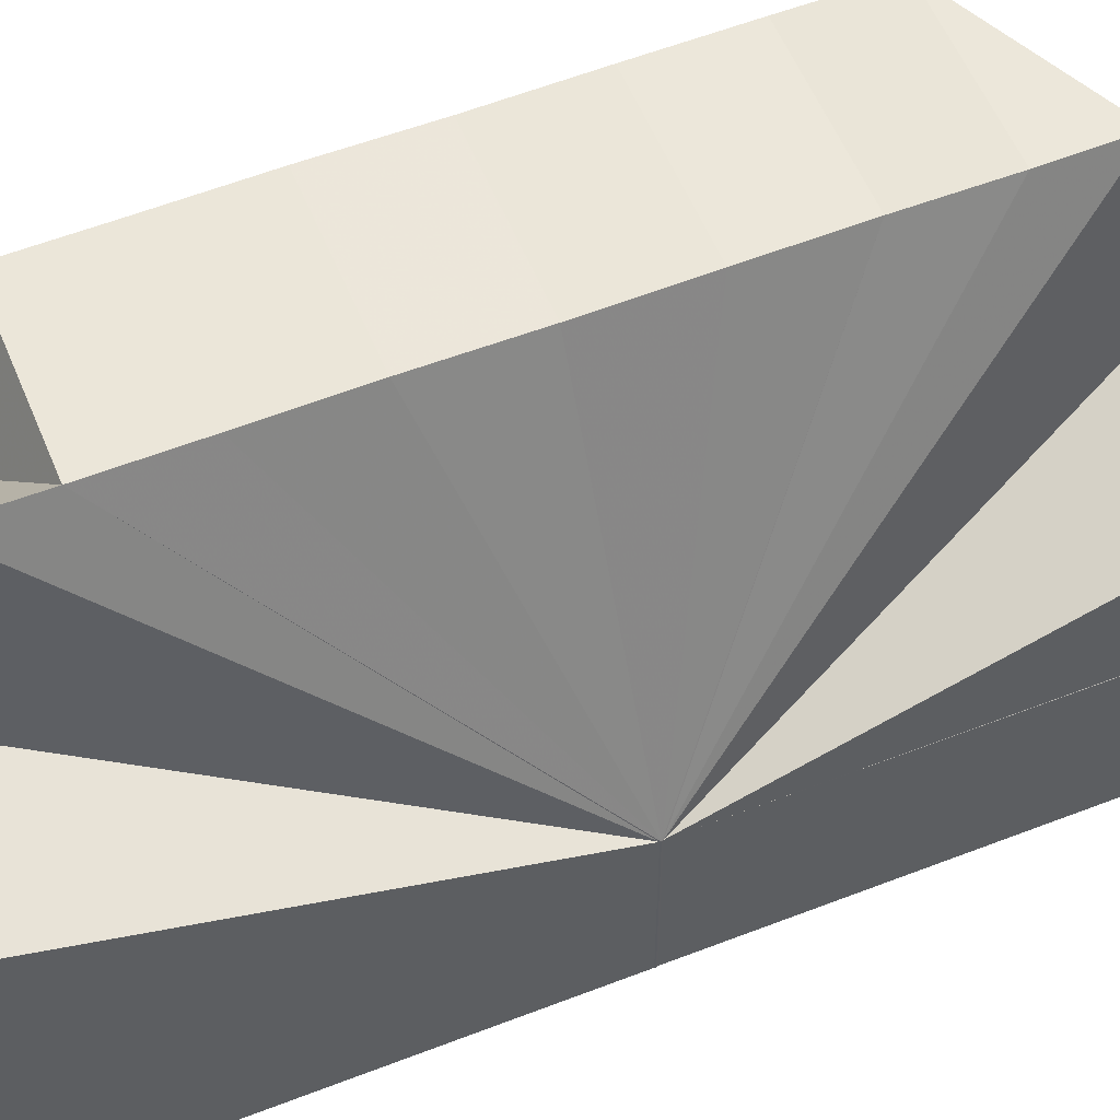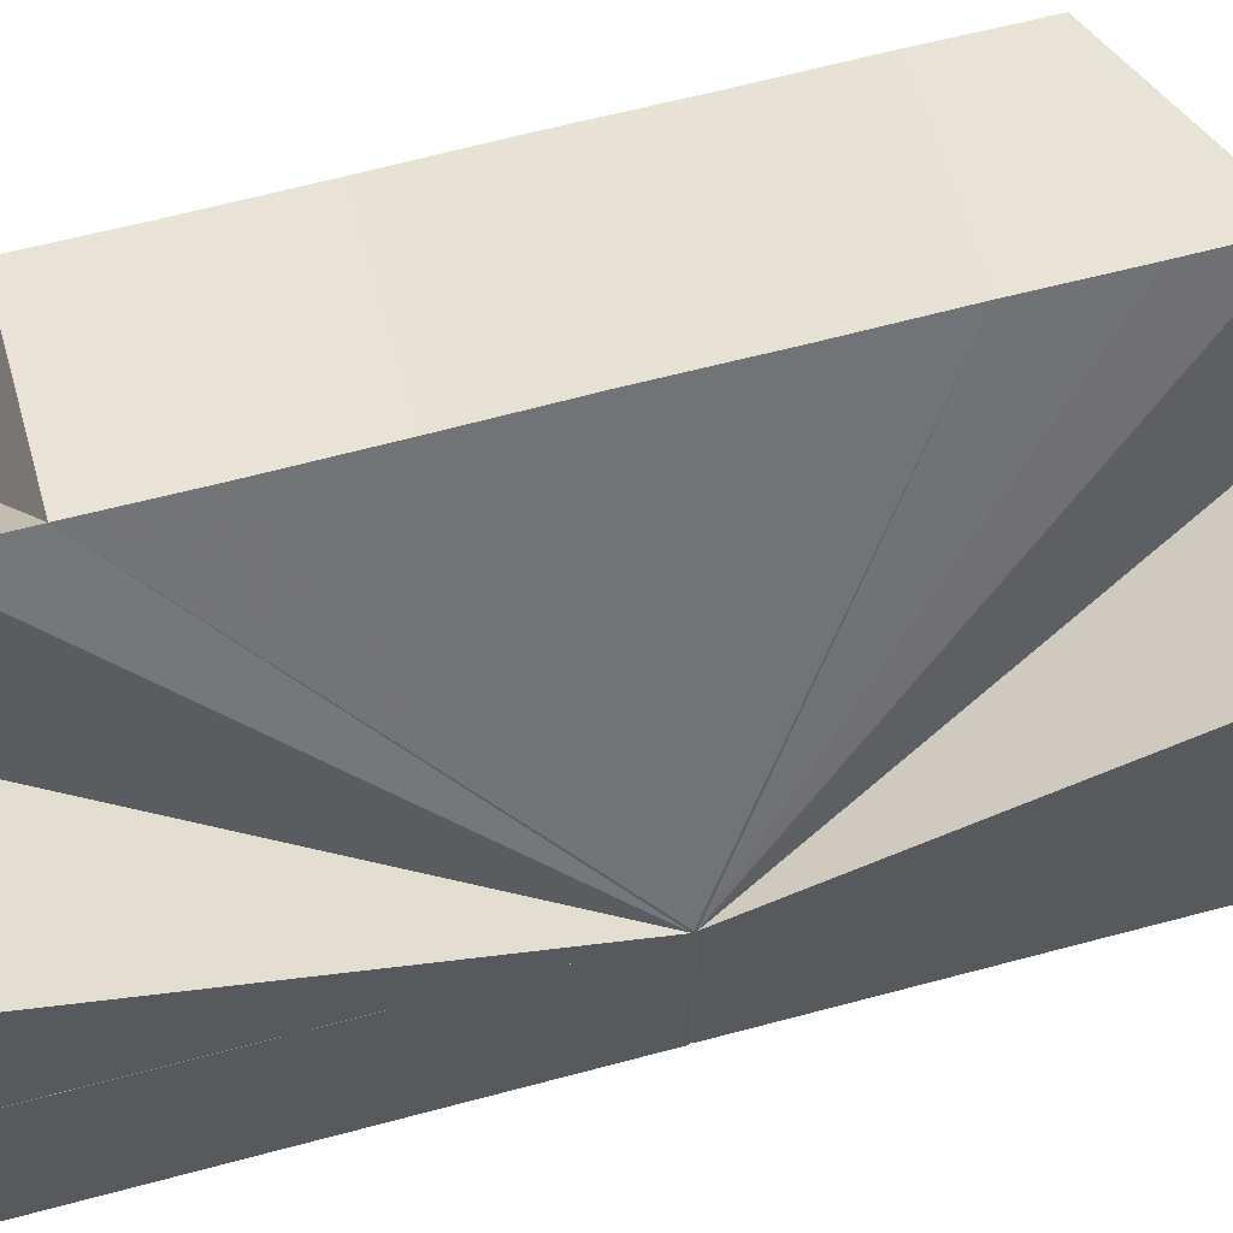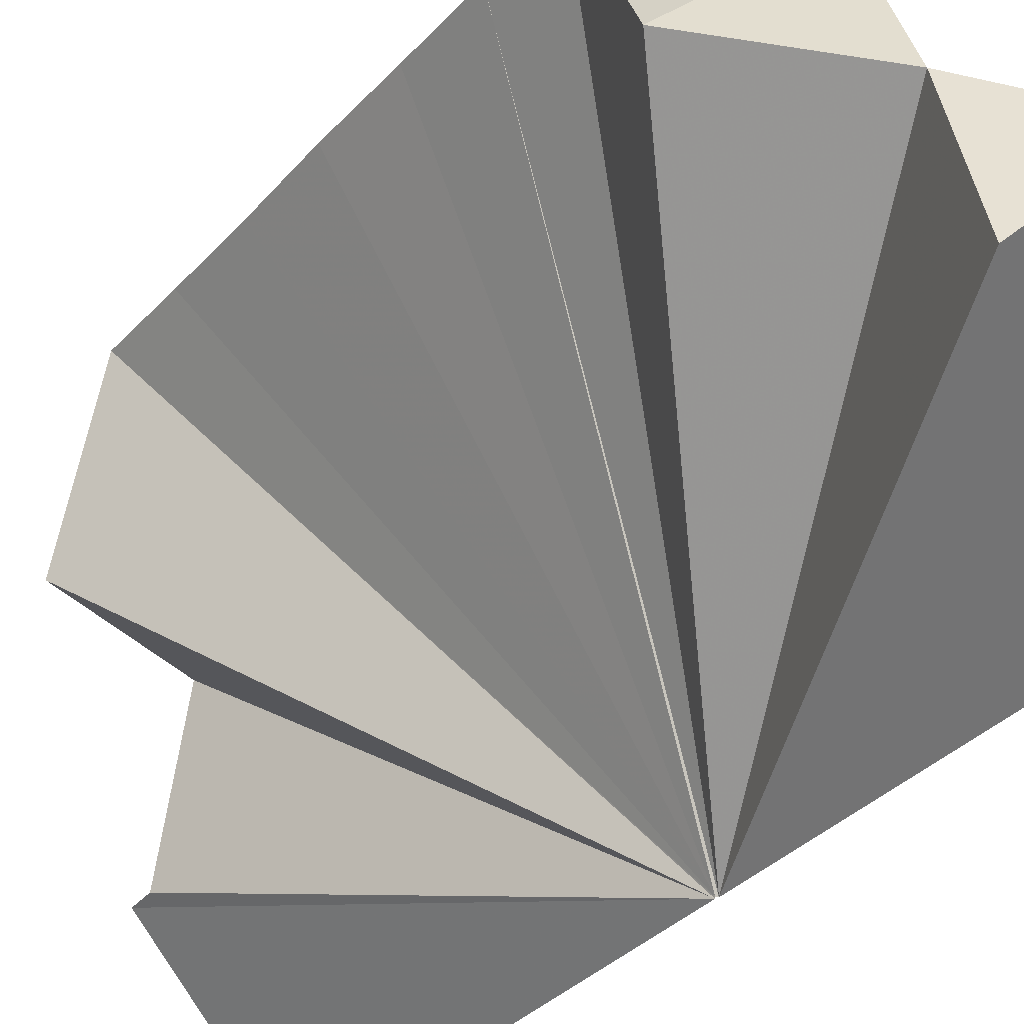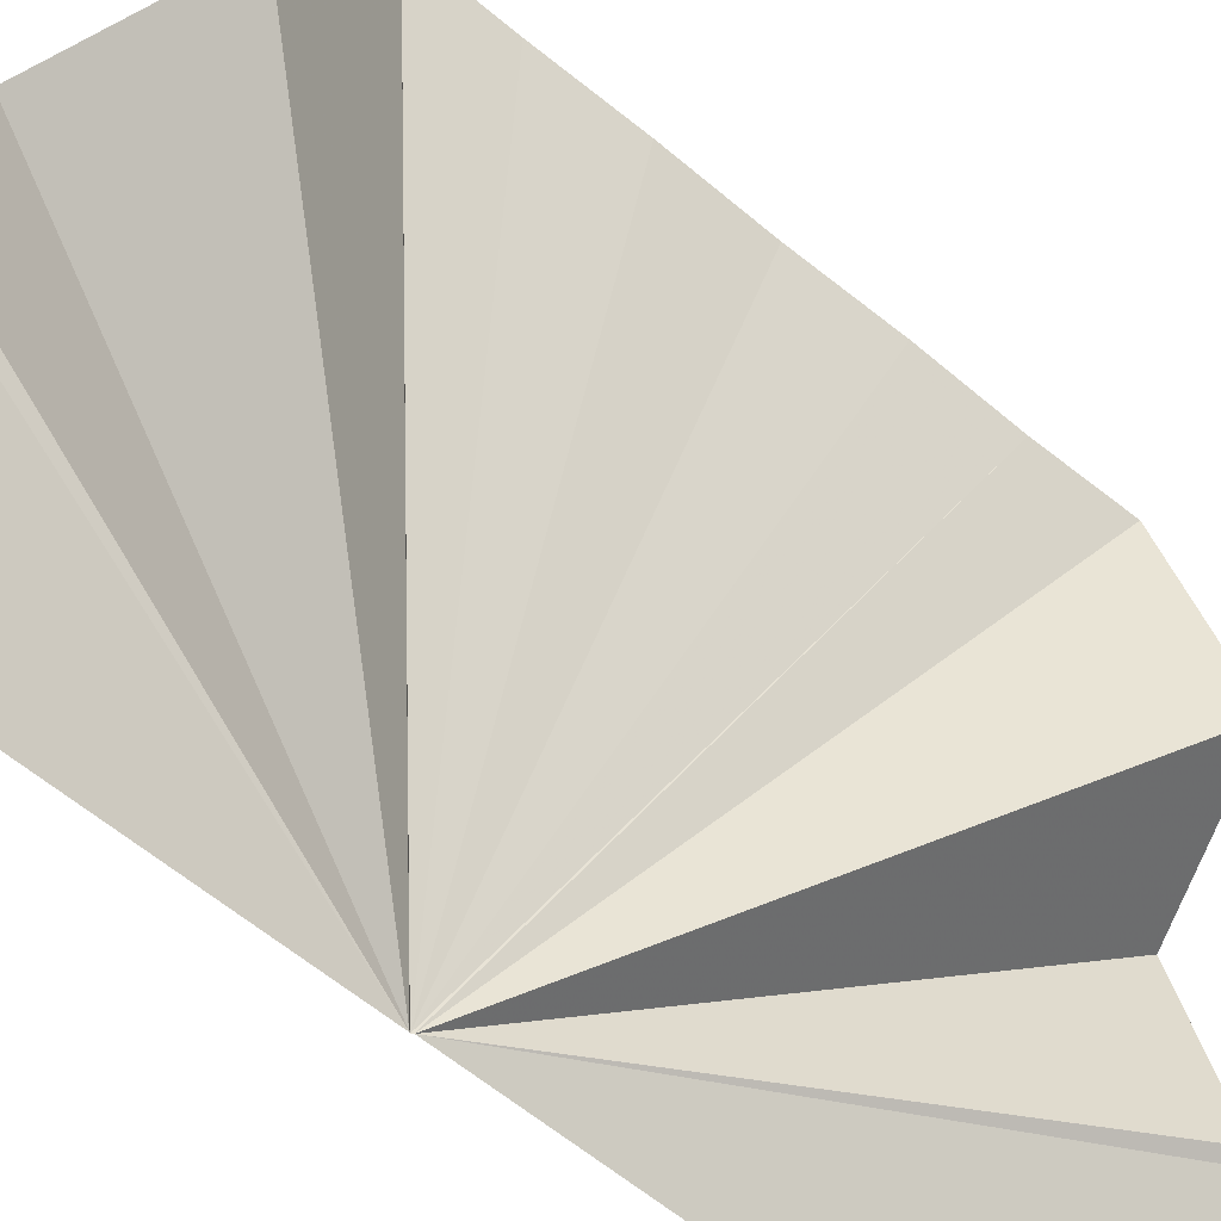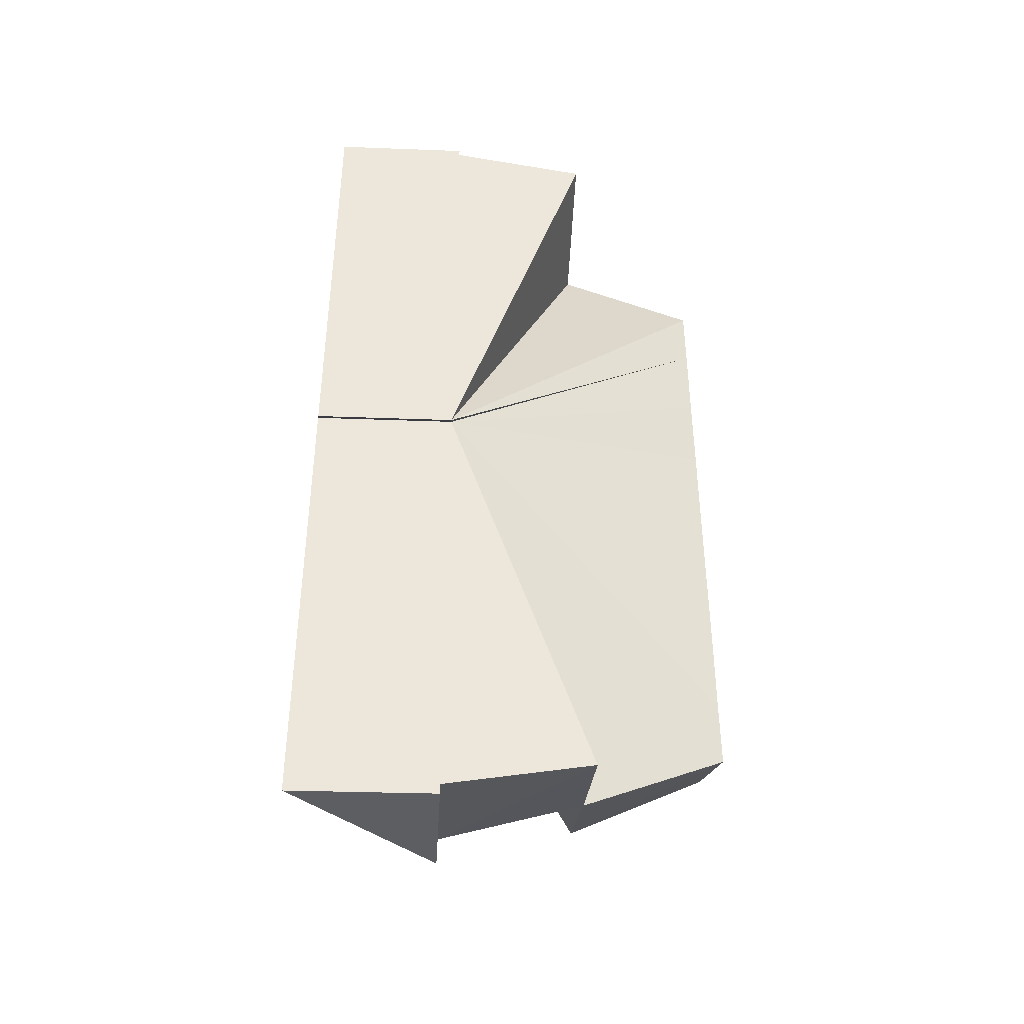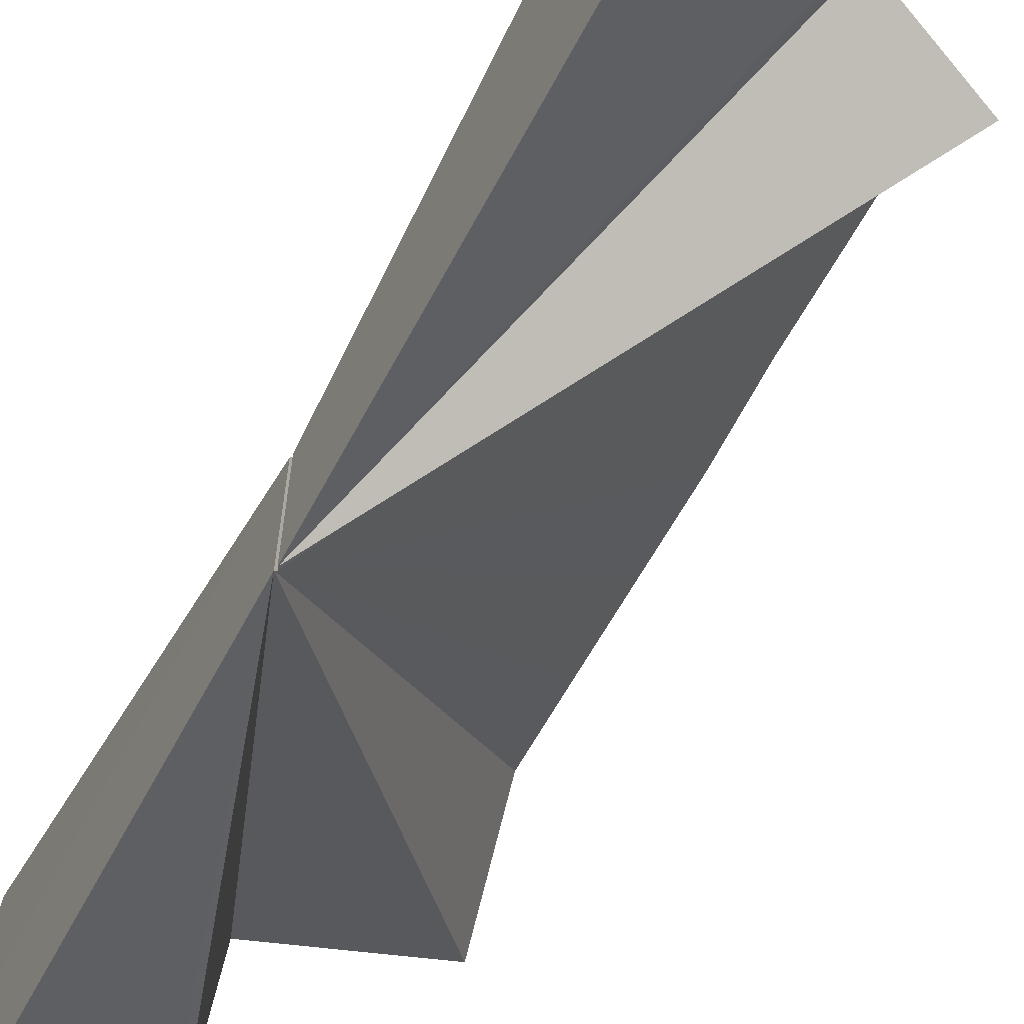
<metadata>
{"format":"obj","ext":"obj","renderer":"f3d","projection":"perspective","resolution":1024,"background":"white","views":[{"elev":56.0,"azim":67.7,"up":"+Y"},{"elev":61.8,"azim":74.6,"up":"+Y"},{"elev":-33.1,"azim":-34.3,"up":"+Y"},{"elev":-62.9,"azim":-129.7,"up":"+Y"},{"elev":-41.1,"azim":86.8,"up":"+Z"},{"elev":-65.0,"azim":151.4,"up":"+Y"}]}
</metadata>
<code>
o 1904
v 2163 1872 10.53
v 2163 1872 10.5
v 2163 1872 10.5
v 2163 1872 10.52
v 2163 1872 10.51
v 2163 1872 10.53
v 2163 1872 10.51
v 2163 1872 10.53
v 2163 1872 10.51
v 2163 1872 10.51
v 2163 1872 10.53
v 2163 1872 10.5
v 2163 1872 10.5
v 2163 1872 10.51
v 2163 1872 10.51
v 2163 1872 10.51
v 2163 1872 10.5
v 2163 1872 10.5
v 2163 1872 10.5
v 2163 1872 10.5
v 2163 1872 10.5
v 2163 1872 10.53
v 2163 1872 10.52
v 2163 1872 10.54
v 2163 1872 10.55
v 2163 1872 10.56
v 2163 1872 10.55
v 2163 1872 10.57
v 2163 1872 10.57
v 2163 1872 10.57
v 2163 1872 10.57
v 2163 1872 10.57
v 2163 1872 10.56
v 2163 1872 10.54
v 2163 1872 10.55
v 2163 1872 10.56
v 2163 1872 10.54
v 2163 1872 10.56
v 2163 1872 10.57
v 2163 1872 10.57
v 2163 1872 10.56
v 2163 1872 10.56
v 2163 1872 10.56
v 2163 1872 10.57
v 2163 1872 10.54
v 2163 1872 10.57
v 2163 1872 10.54
v 2163 1872 10.53
v 2163 1872 10.55
v 2163 1872 10.56
v 2163 1872 10.56
v 2163 1872 10.54
v 2163 1872 10.53
v 2163 1872 10.53
v 2163 1872 10.55
v 2163 1872 10.55
v 2163 1872 10.56
v 2163 1872 10.53
v 2163 1872 10.55
v 2163 1872 10.55
v 2163 1872 10.55
v 2163 1872 10.52
v 2163 1872 10.53
v 2163 1872 10.53
v 2163 1872 10.54
v 2163 1872 10.54
v 2163 1872 10.54
v 2163 1872 10.54
v 2163 1872 10.53
v 2163 1872 10.53
v 2163 1872 10.53
v 2163 1872 10.53
v 2163 1872 10.53
v 2163 1872 10.52
v 2163 1872 10.53
v 2163 1872 10.52
v 2163 1872 10.53
v 2163 1872 10.5
v 2163 1872 10.52
v 2163 1872 10.52
v 2163 1872 10.52
v 2163 1872 10.51
v 2163 1872 10.51
v 2163 1872 10.53
v 2163 1872 10.51
v 2163 1872 10.5
v 2163 1872 10.5
v 2163 1872 10.5
v 2163 1872 10.5
v 2163 1872 10.51
v 2163 1872 10.53
v 2163 1872 10.51
v 2163 1872 10.51
v 2163 1872 10.51
v 2163 1872 10.51
v 2163 1872 10.51
v 2163 1872 10.53
v 2163 1872 10.56
v 2163 1872 10.56
v 2163 1872 10.55
v 2163 1872 10.56
v 2163 1872 10.54
v 2163 1872 10.56
v 2163 1872 10.56
v 2163 1872 10.56
v 2163 1872 10.56
v 2163 1872 10.54
v 2163 1872 10.56
v 2163 1872 10.57
v 2163 1872 10.54
v 2163 1872 10.57
v 2163 1872 10.57
v 2163 1872 10.57
f 1 2 3
f 1 4 5
f 6 7 2
f 8 9 7
f 10 9 11
f 8 12 13
f 14 9 15
f 16 15 17
f 18 14 19
f 20 19 21
f 8 22 23
f 22 24 25
f 24 26 27
f 24 28 29
f 30 28 31
f 32 31 33
f 34 27 35
f 34 29 36
f 37 36 38
f 37 39 40
f 41 42 38
f 43 44 42
f 34 45 46
f 45 47 48
f 49 50 45
f 50 51 52
f 53 48 54
f 55 45 53
f 56 57 55
f 53 45 58
f 59 56 60
f 60 55 53
f 61 55 60
f 58 62 4
f 58 63 62
f 58 64 63
f 58 65 64
f 58 35 65
f 25 60 66
f 66 60 53
f 67 59 66
f 68 66 69
f 69 66 53
f 70 67 69
f 71 69 53
f 72 69 71
f 73 70 71
f 74 71 53
f 75 71 74
f 76 73 74
f 74 53 77
f 77 53 6
f 6 78 77
f 79 74 77
f 80 74 79
f 81 76 79
f 82 79 77
f 23 79 82
f 83 81 82
f 84 83 85
f 86 87 88
f 89 90 91
f 92 93 94
f 95 96 97
f 98 99 100
f 98 101 99
f 102 103 104
f 105 106 107
f 108 109 110
f 111 112 113

</code>
